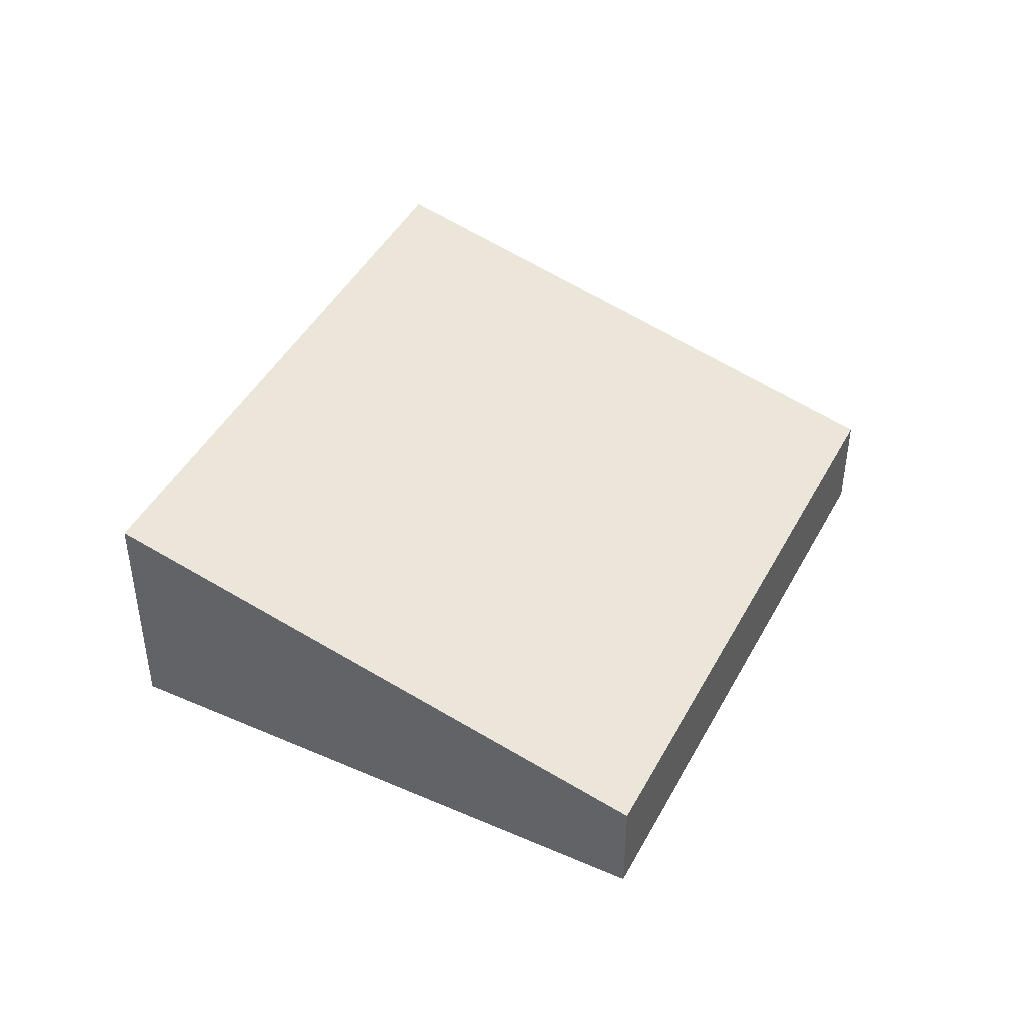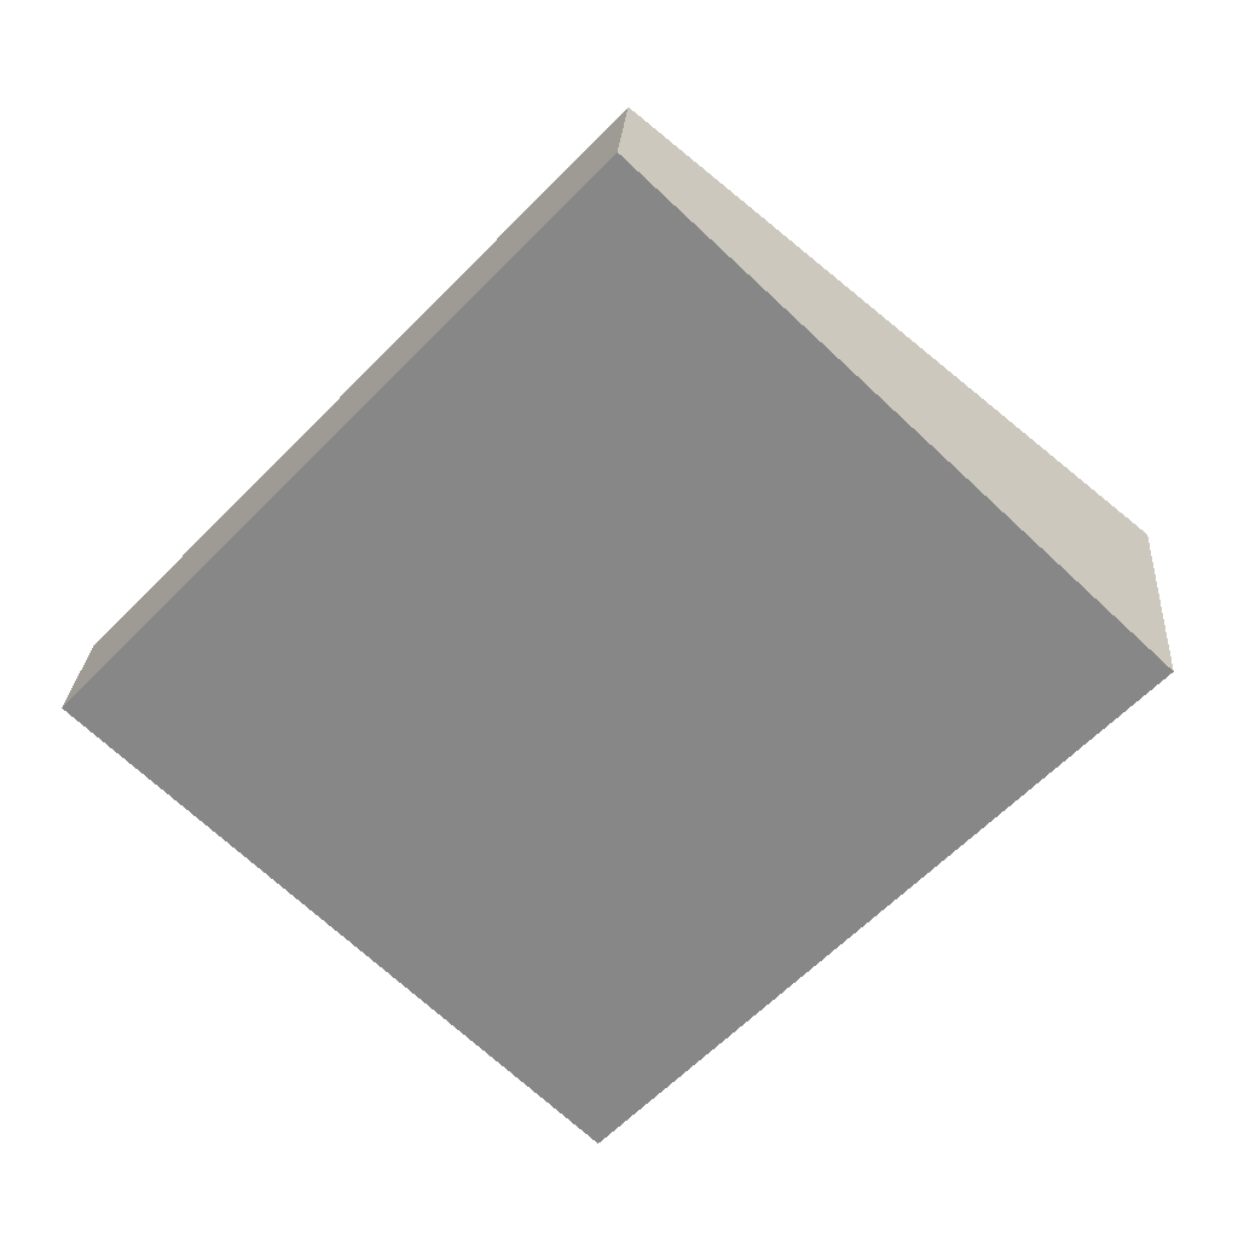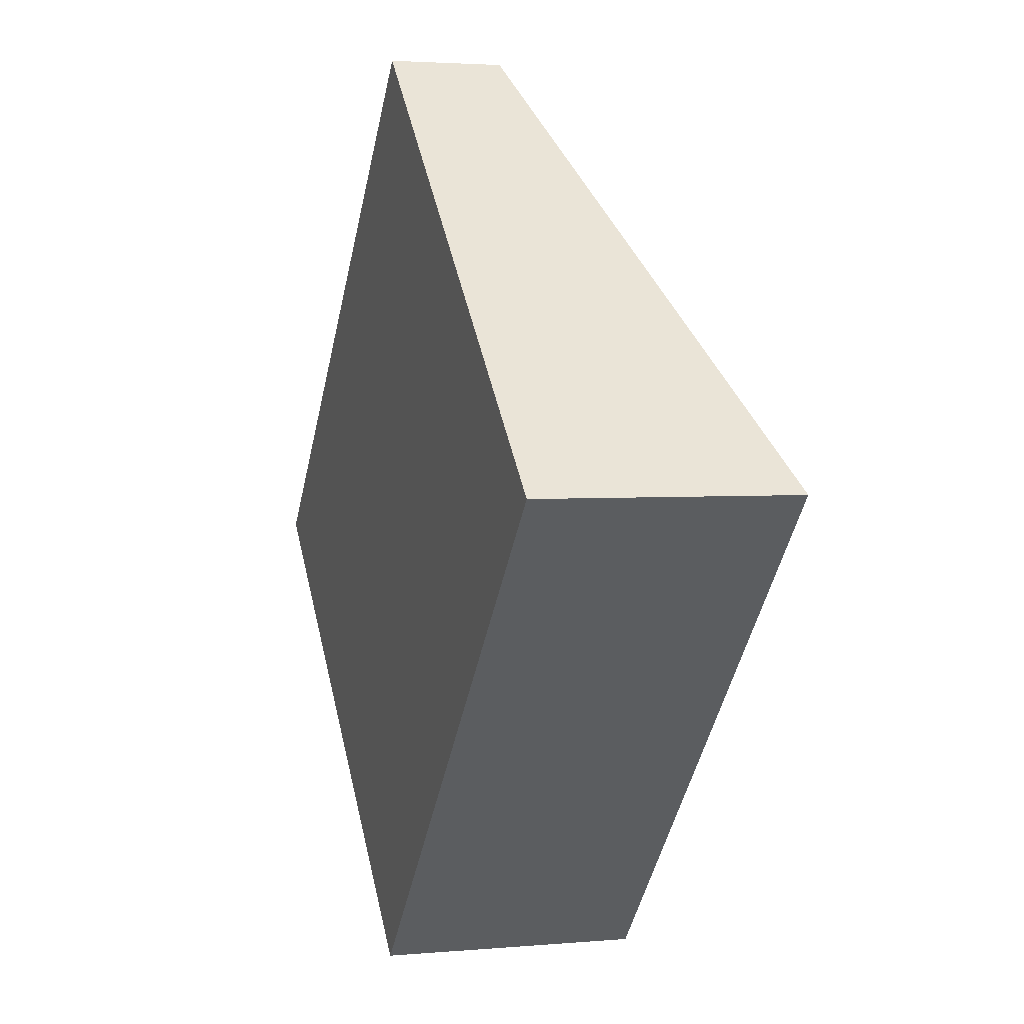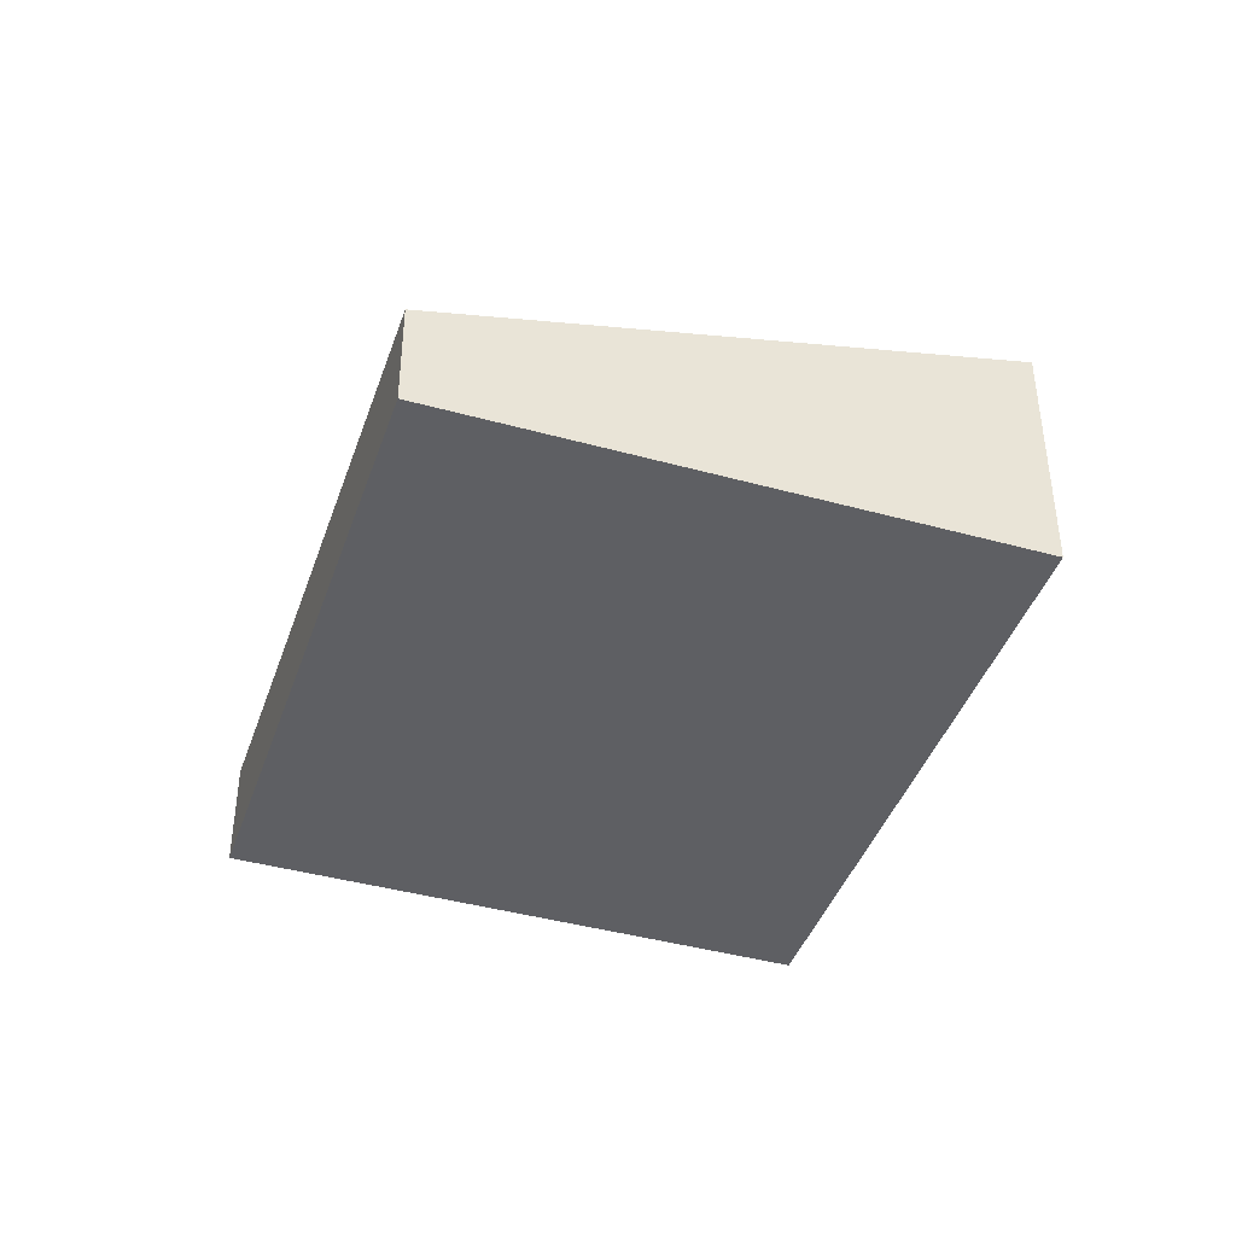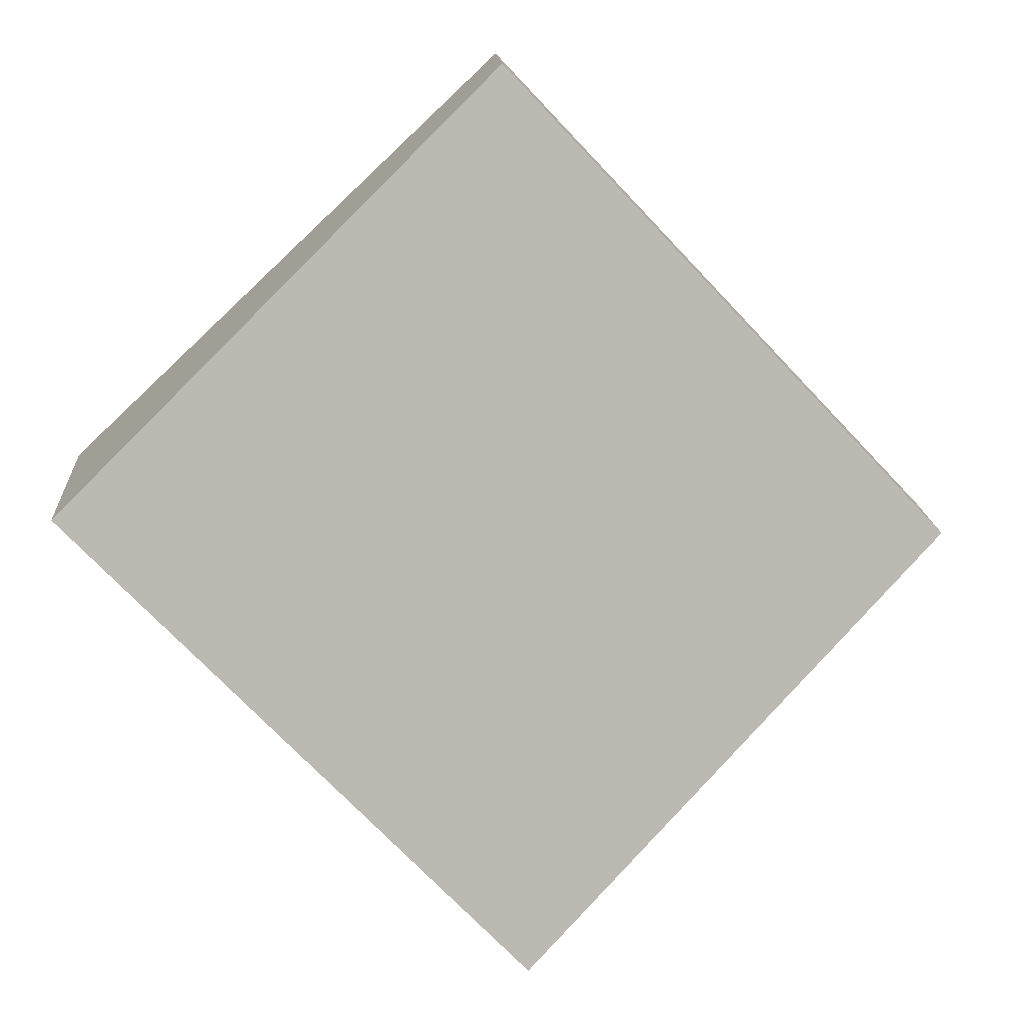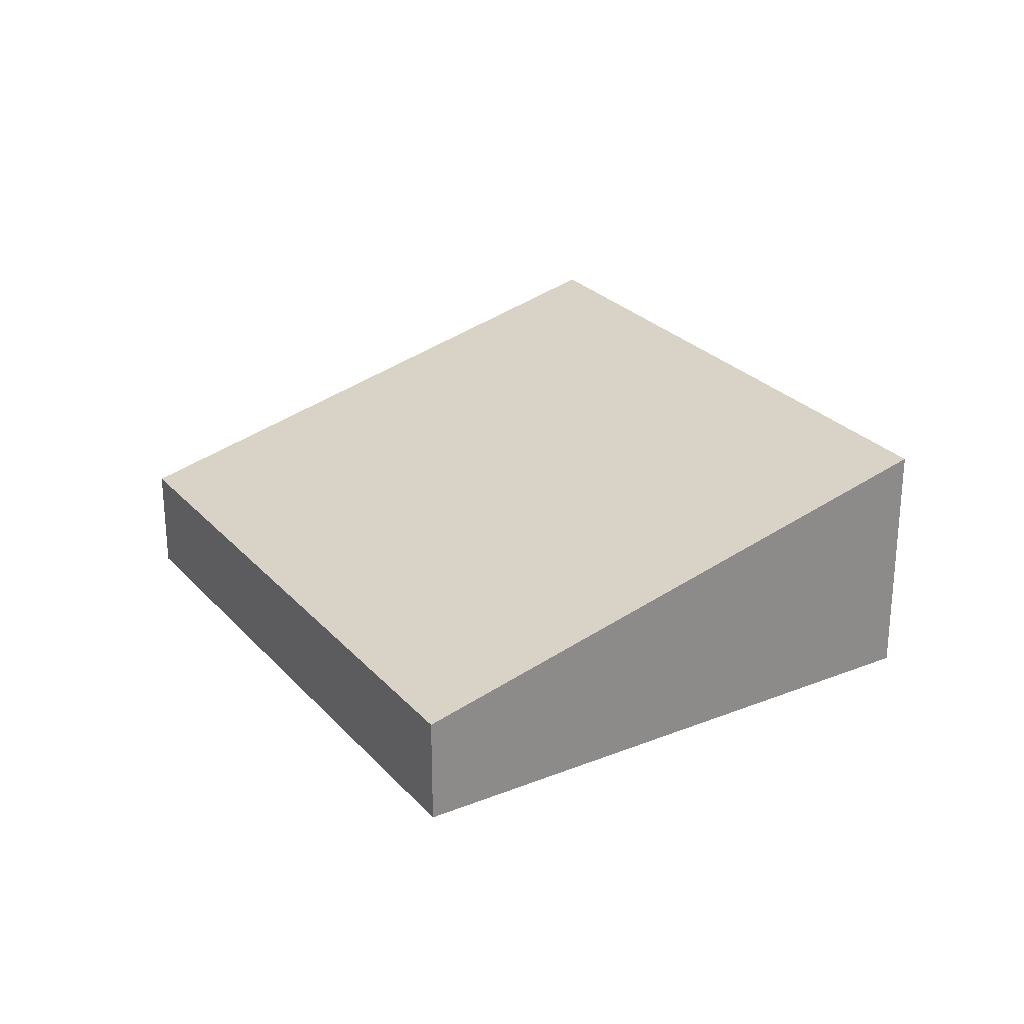
<metadata>
{"format":"obj","ext":"obj","renderer":"f3d","projection":"perspective","resolution":1024,"background":"white","views":[{"elev":44.7,"azim":-109.9,"up":"+Y"},{"elev":26.9,"azim":4.4,"up":"+Z"},{"elev":3.0,"azim":72.7,"up":"+Z"},{"elev":-42.0,"azim":24.9,"up":"+Y"},{"elev":15.6,"azim":176.3,"up":"+Z"},{"elev":26.6,"azim":11.4,"up":"+Y"}]}
</metadata>
<code>
v  0 1.108 6.785e-17
v  8.942 2.53 0.701
v  4.387 2.53 -4.133
v  4.555 1.108 4.835
v  4.387 2.531e-16 -4.133
v  0 0 0
v  4.555 -2.961e-16 4.835
v  8.942 -4.292e-17 0.701
g defaultobject
f 1 2 3
f 2 1 4
f 5 1 3
f 1 5 6
f 6 4 1
f 4 6 7
f 4 8 2
f 8 4 7
f 8 3 2
f 3 8 5
f 5 7 6
f 7 5 8

</code>
